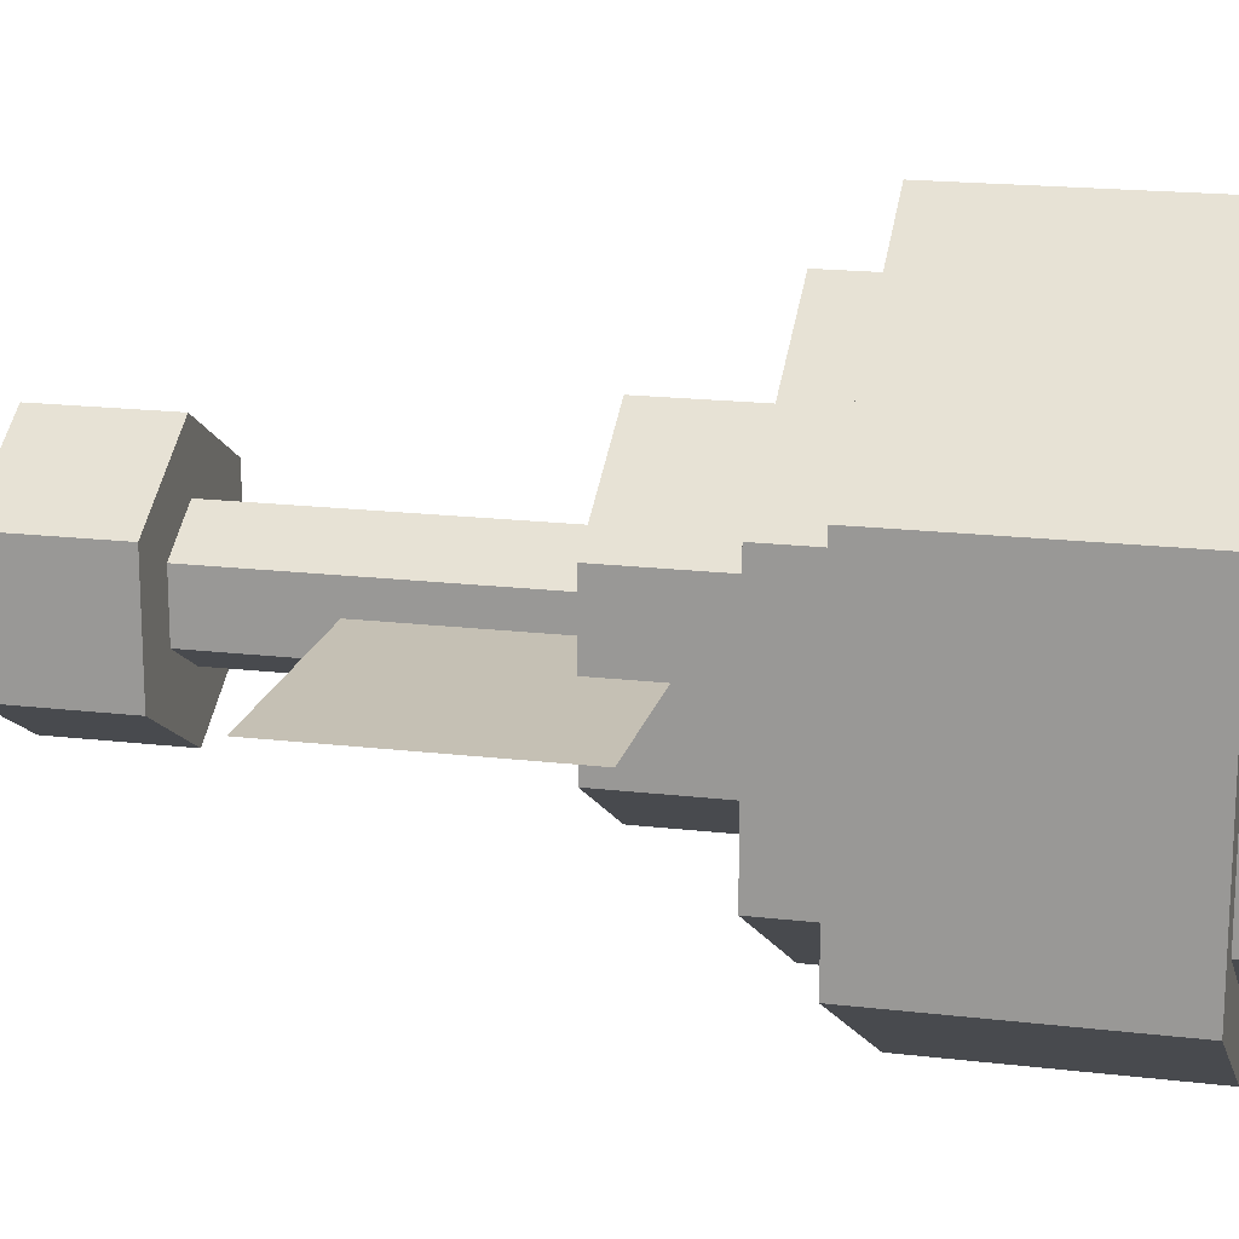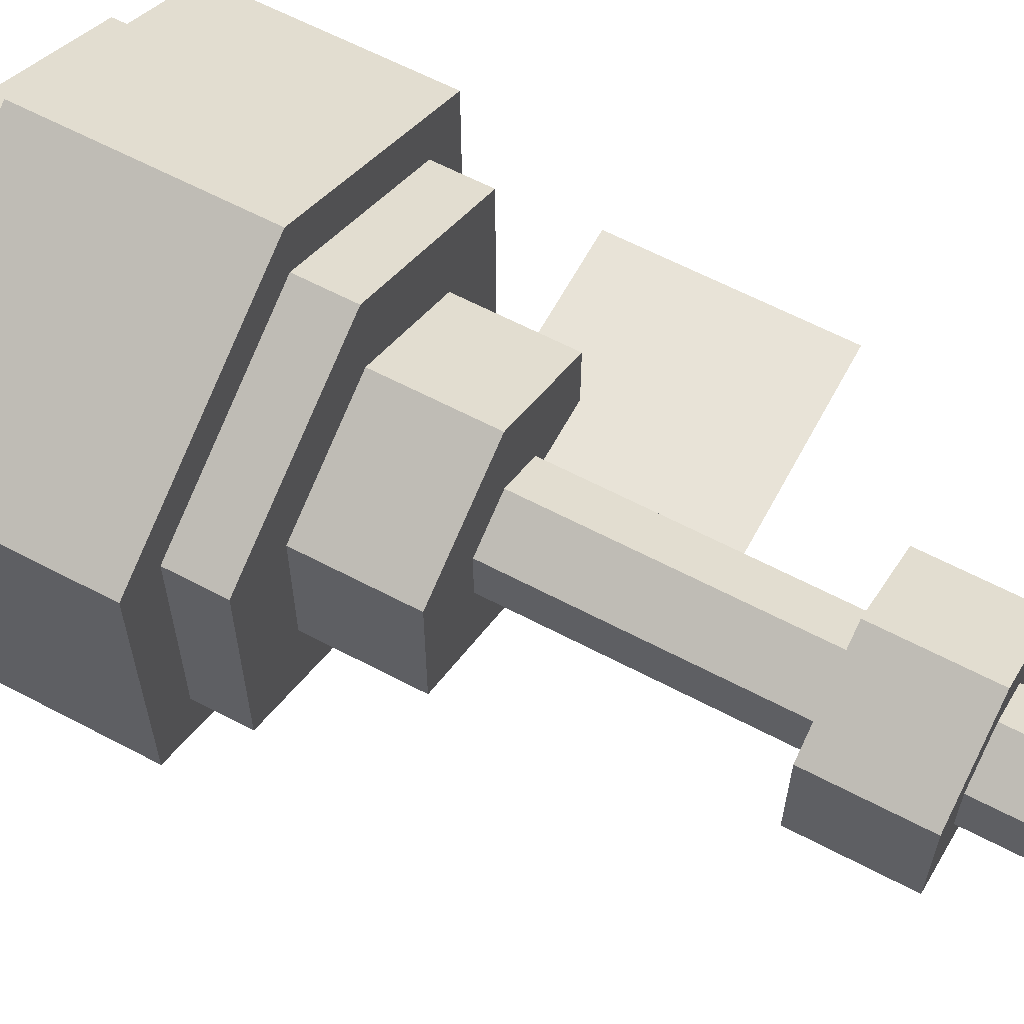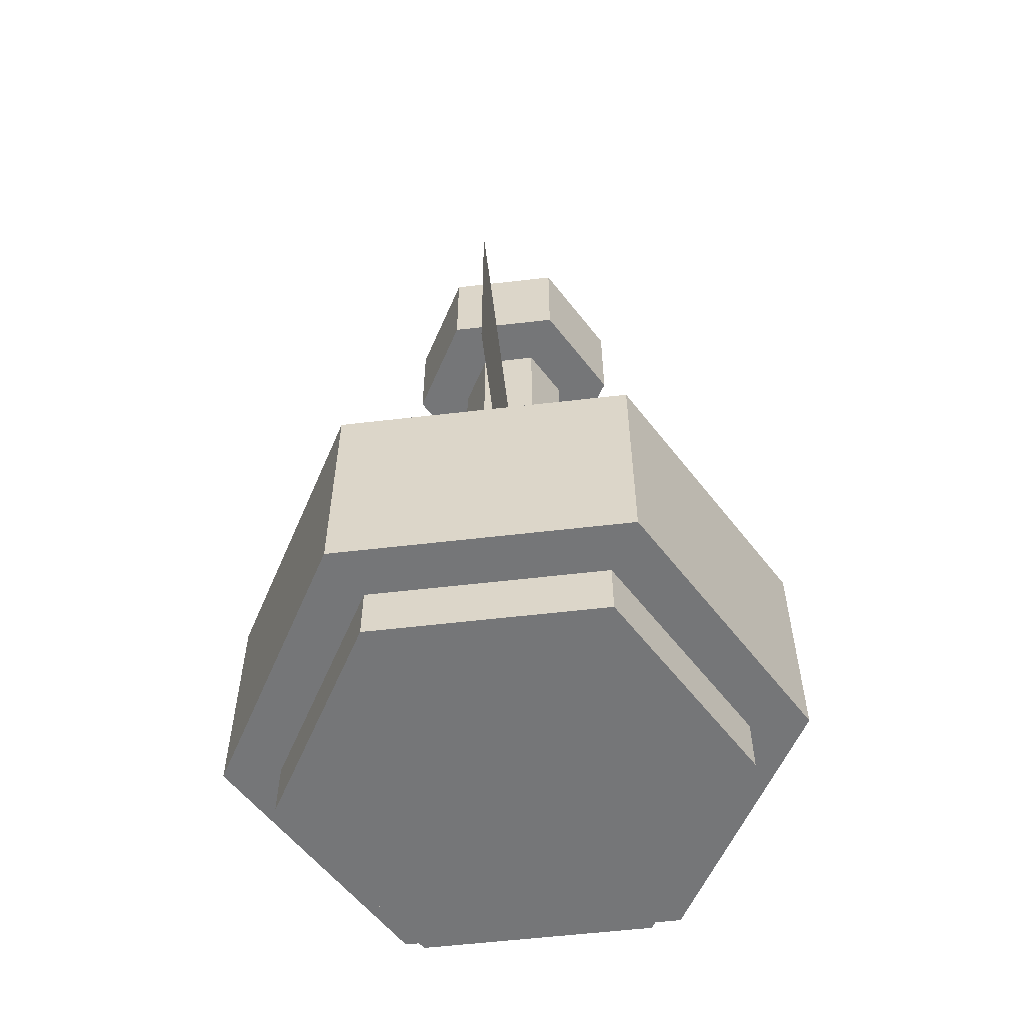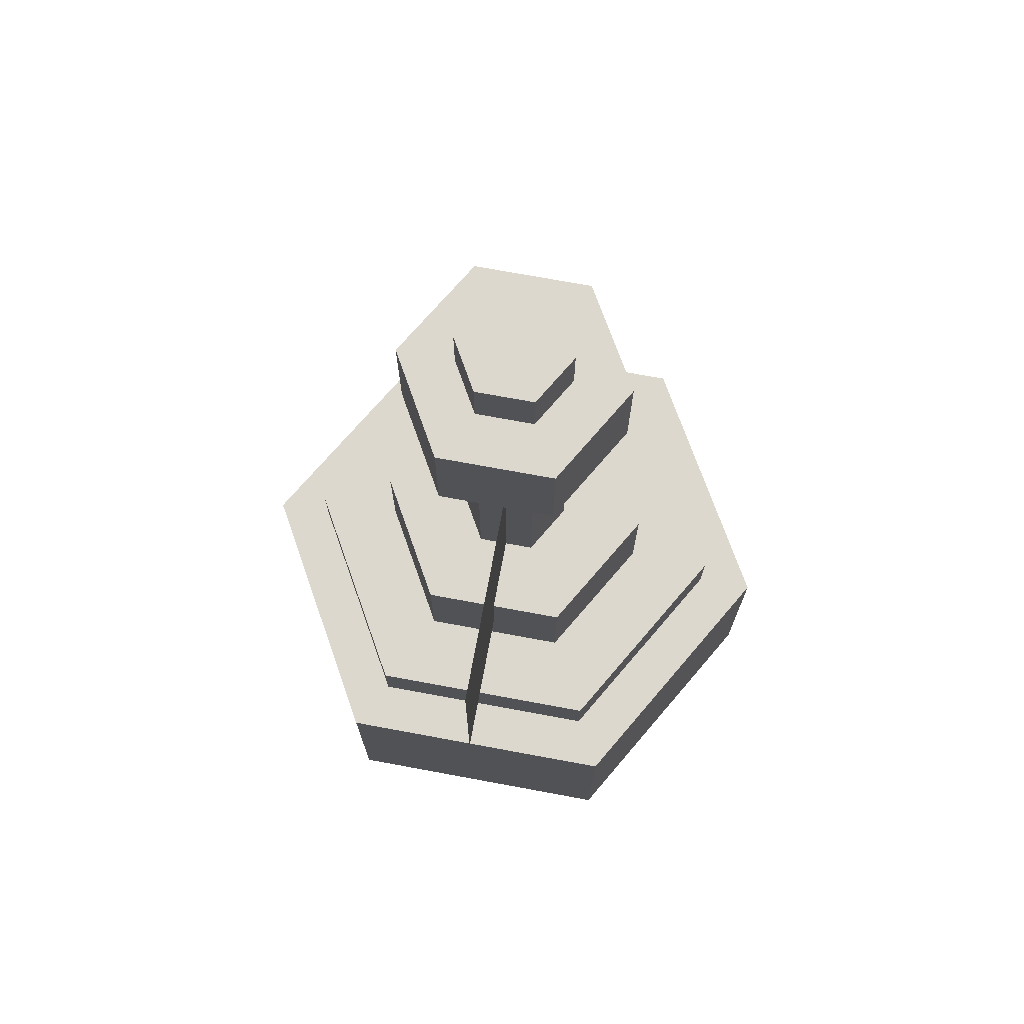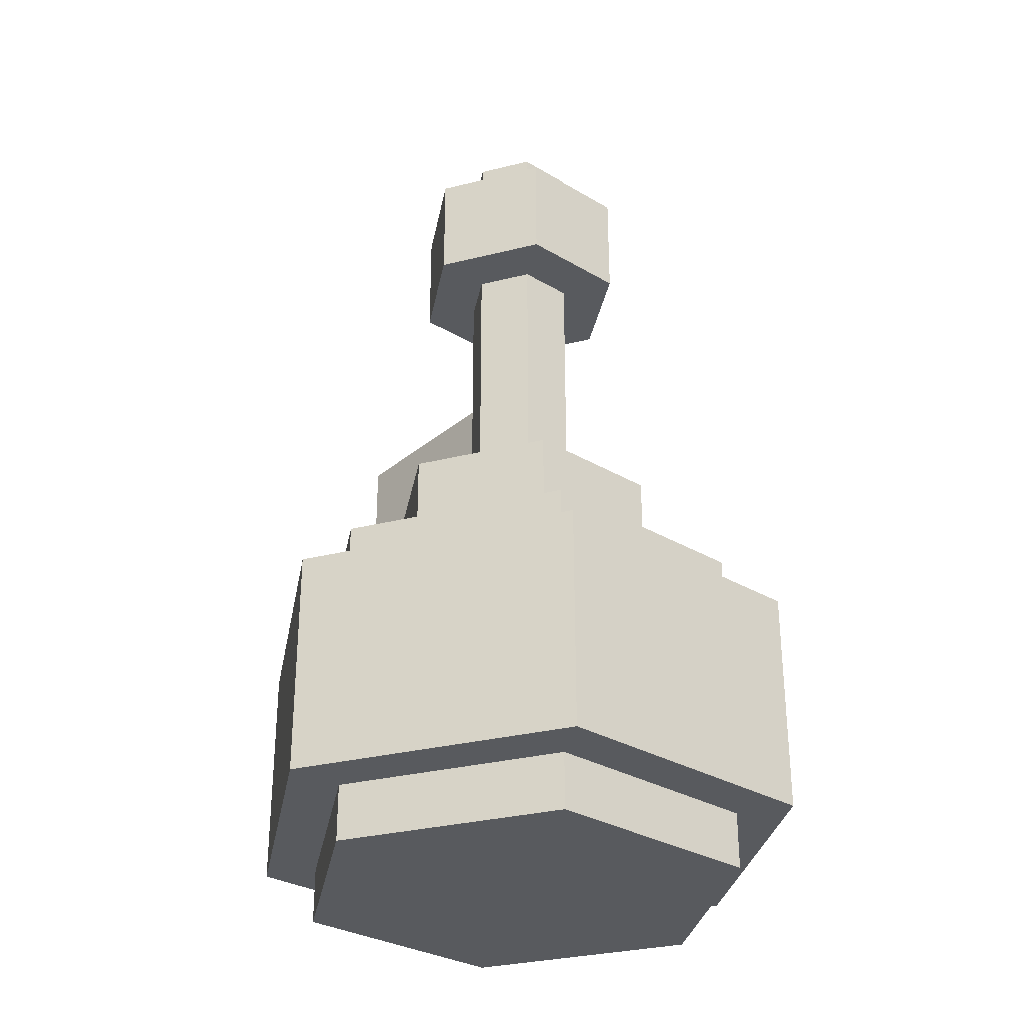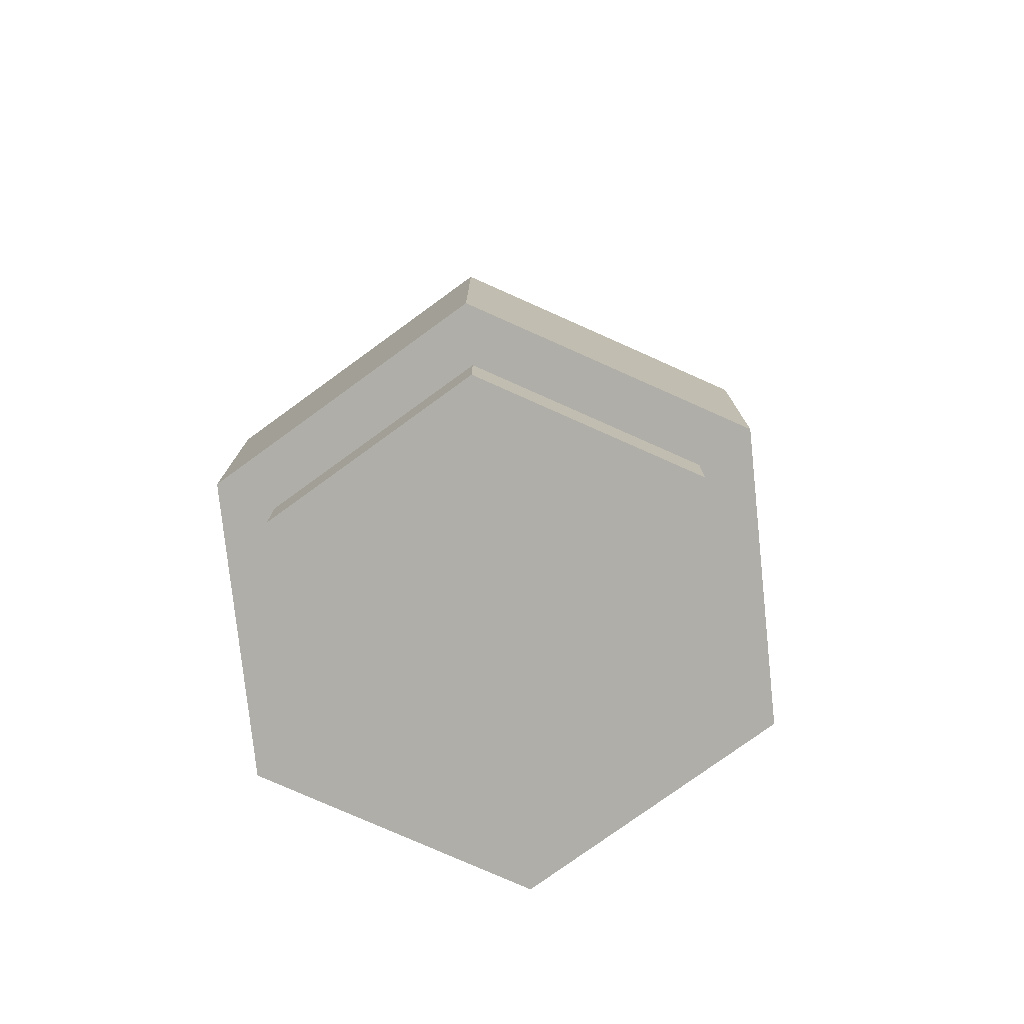
<metadata>
{"format":"obj","ext":"obj","renderer":"f3d","projection":"perspective","resolution":1024,"background":"white","views":[{"elev":18.2,"azim":-77.0,"up":"+Z"},{"elev":62.1,"azim":118.2,"up":"+Z"},{"elev":-56.8,"azim":-83.0,"up":"+Y"},{"elev":72.2,"azim":-79.5,"up":"+Y"},{"elev":-30.9,"azim":49.7,"up":"+Y"},{"elev":-77.5,"azim":-174.0,"up":"+Y"}]}
</metadata>
<code>
o middle1
v 0.5 0.03125 0.5
v 0.5 0.1562 0.5
v 0.5 0.03125 0.6562
v 0.5 0.1562 0.6562
v 0.6353 0.03125 0.5781
v 0.6353 0.1562 0.5781
v 0.6353 0.03125 0.4219
v 0.6353 0.1562 0.4219
v 0.5 0.03125 0.3438
v 0.5 0.1562 0.3438
v 0.3647 0.03125 0.4219
v 0.3647 0.1562 0.4219
v 0.3647 0.03125 0.5781
v 0.3647 0.1562 0.5781
f 5 3 1
f 3 5 6 4
f 4 6 2
f 7 5 1
f 5 7 8 6
f 6 8 2
f 9 7 1
f 7 9 10 8
f 8 10 2
f 11 9 1
f 9 11 12 10
f 10 12 2
f 13 11 1
f 11 13 14 12
f 12 14 2
f 3 13 1
f 13 3 4 14
f 14 4 2
o bottom
v 0.5 0 0.5
v 0.5 0.1875 0.5
v 0.5 0 0.625
v 0.5 0.1875 0.625
v 0.6083 0 0.5625
v 0.6083 0.1875 0.5625
v 0.6083 0 0.4375
v 0.6083 0.1875 0.4375
v 0.5 0 0.375
v 0.5 0.1875 0.375
v 0.3917 0 0.4375
v 0.3917 0.1875 0.4375
v 0.3917 0 0.5625
v 0.3917 0.1875 0.5625
f 19 17 15
f 17 19 20 18
f 18 20 16
f 21 19 15
f 19 21 22 20
f 20 22 16
f 23 21 15
f 21 23 24 22
f 22 24 16
f 25 23 15
f 23 25 26 24
f 24 26 16
f 27 25 15
f 25 27 28 26
f 26 28 16
f 17 27 15
f 27 17 18 28
f 28 18 16
o top
v 0.5 0.25 0.5312
v 0.5 0.4062 0.5312
v 0.5271 0.25 0.5156
v 0.5271 0.4062 0.5156
v 0.5271 0.4062 0.4844
v 0.5 0.4062 0.4688
v 0.4729 0.25 0.4844
v 0.4729 0.4062 0.4844
v 0.4729 0.25 0.5156
v 0.4729 0.4062 0.5156
v 0.5271 0.25 0.4844
v 0.5 0.25 0.4688
f 29 31 32 30
f 31 39 33 32
f 39 40 34 33
f 40 35 36 34
f 35 37 38 36
f 37 29 30 38
o cap
v 0.5 0.4062 0.5
v 0.5 0.4688 0.5
v 0.5 0.4062 0.5625
v 0.5 0.4688 0.5625
v 0.5541 0.4062 0.5312
v 0.5541 0.4688 0.5312
v 0.5541 0.4062 0.4688
v 0.5541 0.4688 0.4688
v 0.5 0.4062 0.4375
v 0.5 0.4688 0.4375
v 0.4459 0.4062 0.4688
v 0.4459 0.4688 0.4688
v 0.4459 0.4062 0.5312
v 0.4459 0.4688 0.5312
f 45 43 41
f 43 45 46 44
f 44 46 42
f 47 45 41
f 45 47 48 46
f 46 48 42
f 49 47 41
f 47 49 50 48
f 48 50 42
f 51 49 41
f 49 51 52 50
f 50 52 42
f 53 51 41
f 51 53 54 52
f 52 54 42
f 43 53 41
f 53 43 44 54
f 54 44 42
o middle2
v 0.5 0.25 0.5
v 0.5 0.1875 0.5781
v 0.5 0.25 0.5781
v 0.5677 0.1875 0.5391
v 0.5677 0.25 0.5391
v 0.5677 0.1875 0.4609
v 0.5677 0.25 0.4609
v 0.5 0.1875 0.4219
v 0.5 0.25 0.4219
v 0.4323 0.1875 0.4609
v 0.4323 0.25 0.4609
v 0.4323 0.1875 0.5391
v 0.4323 0.25 0.5391
f 56 58 59 57
f 57 59 55
f 58 60 61 59
f 59 61 55
f 60 62 63 61
f 61 63 55
f 62 64 65 63
f 63 65 55
f 64 66 67 65
f 65 67 55
f 66 56 57 67
f 67 57 55
o string
v 0.4766 0.3438 0.5
v 0.4766 0.3438 0.5
v 0.4766 0.2188 0.5
v 0.4766 0.2188 0.5
v 0.3516 0.3438 0.5
v 0.3516 0.3438 0.5
v 0.3516 0.2188 0.5
v 0.3516 0.2188 0.5
f 71 74 72 69
f 75 70 68 73
o cork
v 0.5 0.4688 0.5
v 0.5 0.5 0.5
v 0.5 0.4688 0.5312
v 0.5 0.5 0.5312
v 0.5271 0.4688 0.5156
v 0.5271 0.5 0.5156
v 0.5271 0.4688 0.4844
v 0.5271 0.5 0.4844
v 0.5 0.4688 0.4688
v 0.5 0.5 0.4688
v 0.4729 0.4688 0.4844
v 0.4729 0.5 0.4844
v 0.4729 0.4688 0.5156
v 0.4729 0.5 0.5156
f 80 78 76
f 78 80 81 79
f 79 81 77
f 82 80 76
f 80 82 83 81
f 81 83 77
f 84 82 76
f 82 84 85 83
f 83 85 77
f 86 84 76
f 84 86 87 85
f 85 87 77
f 88 86 76
f 86 88 89 87
f 87 89 77
f 78 88 76
f 88 78 79 89
f 89 79 77

</code>
